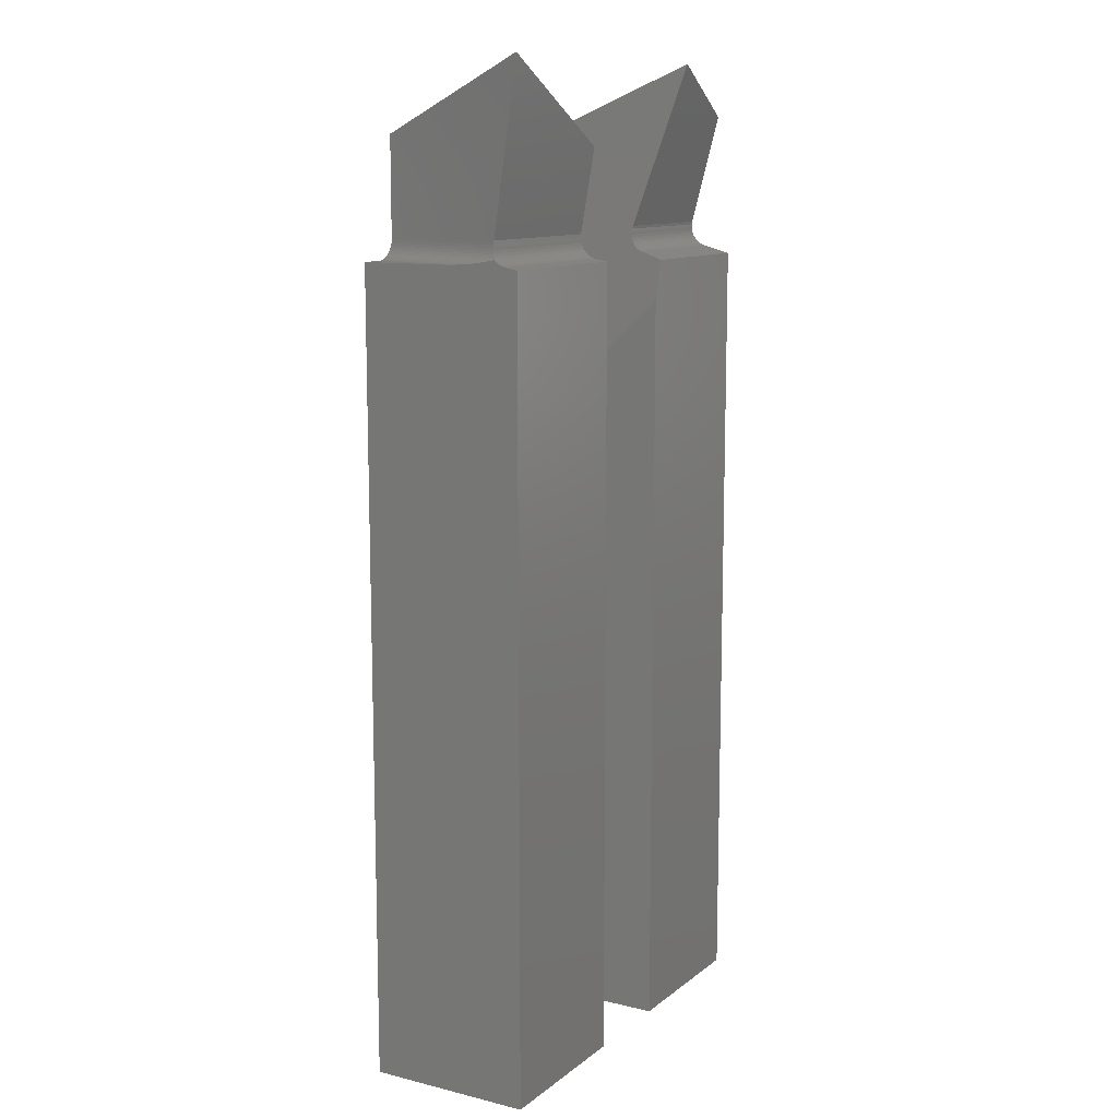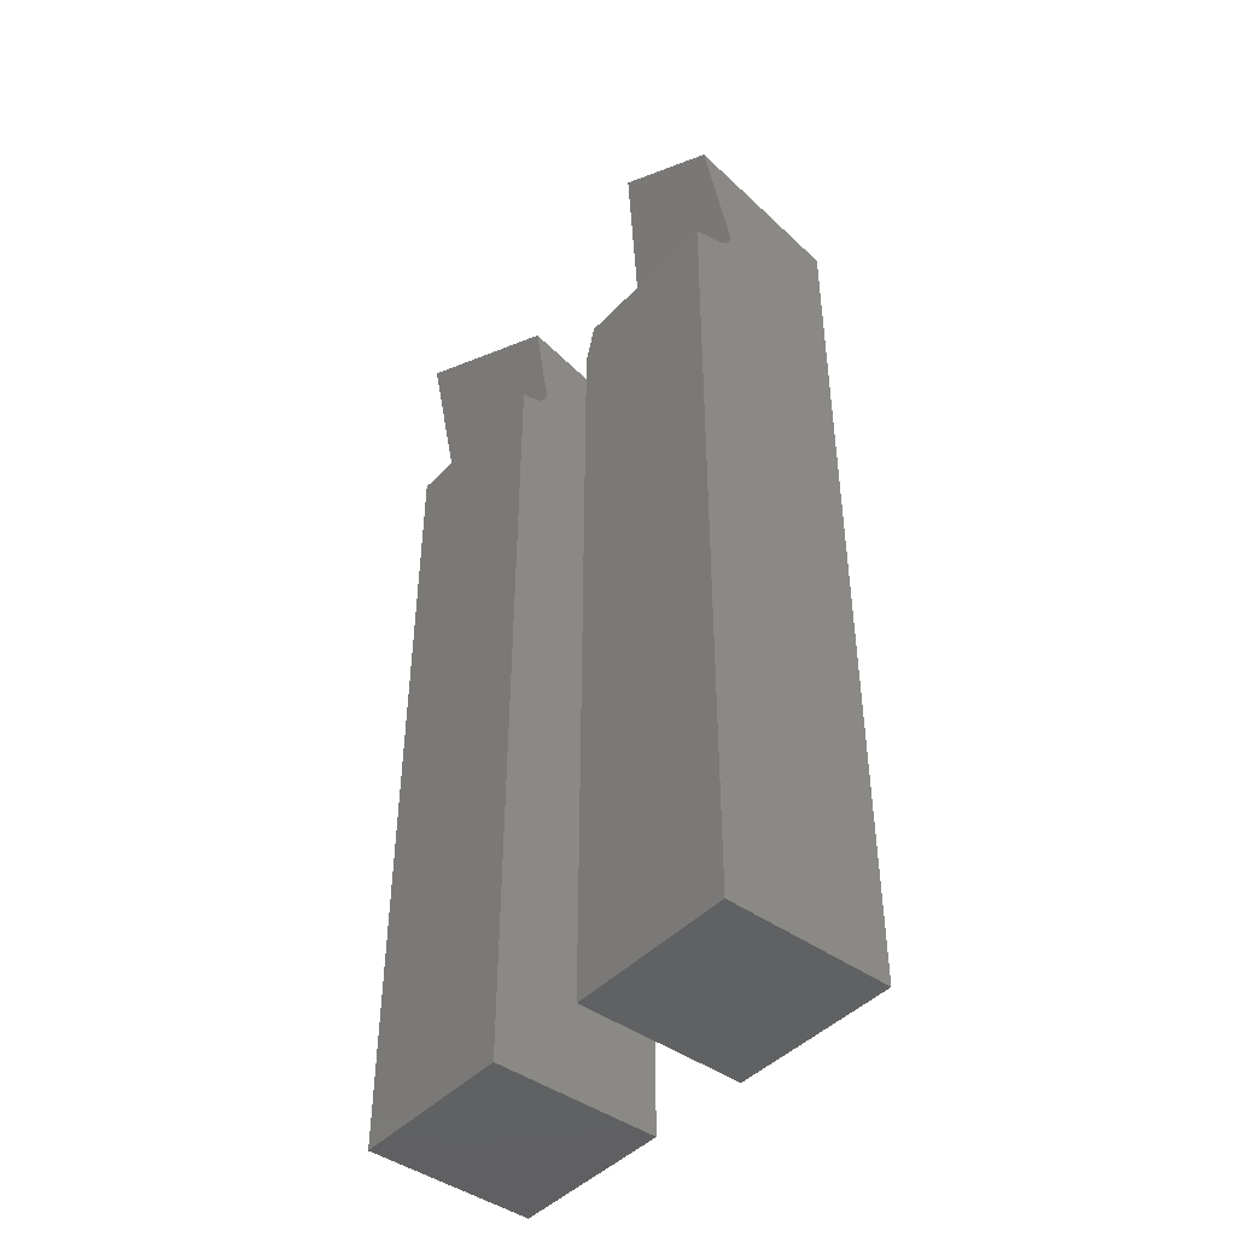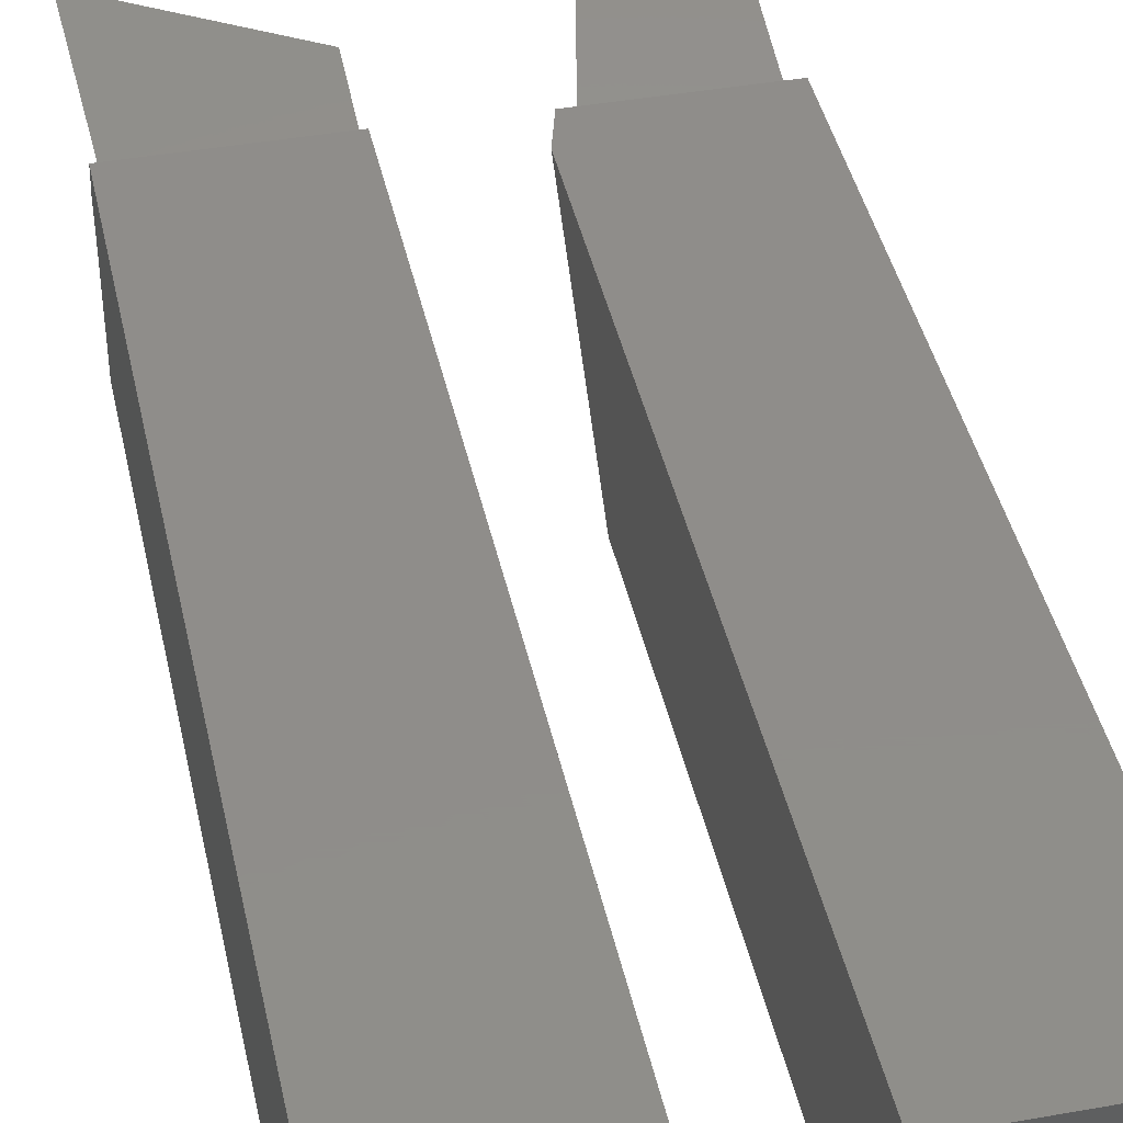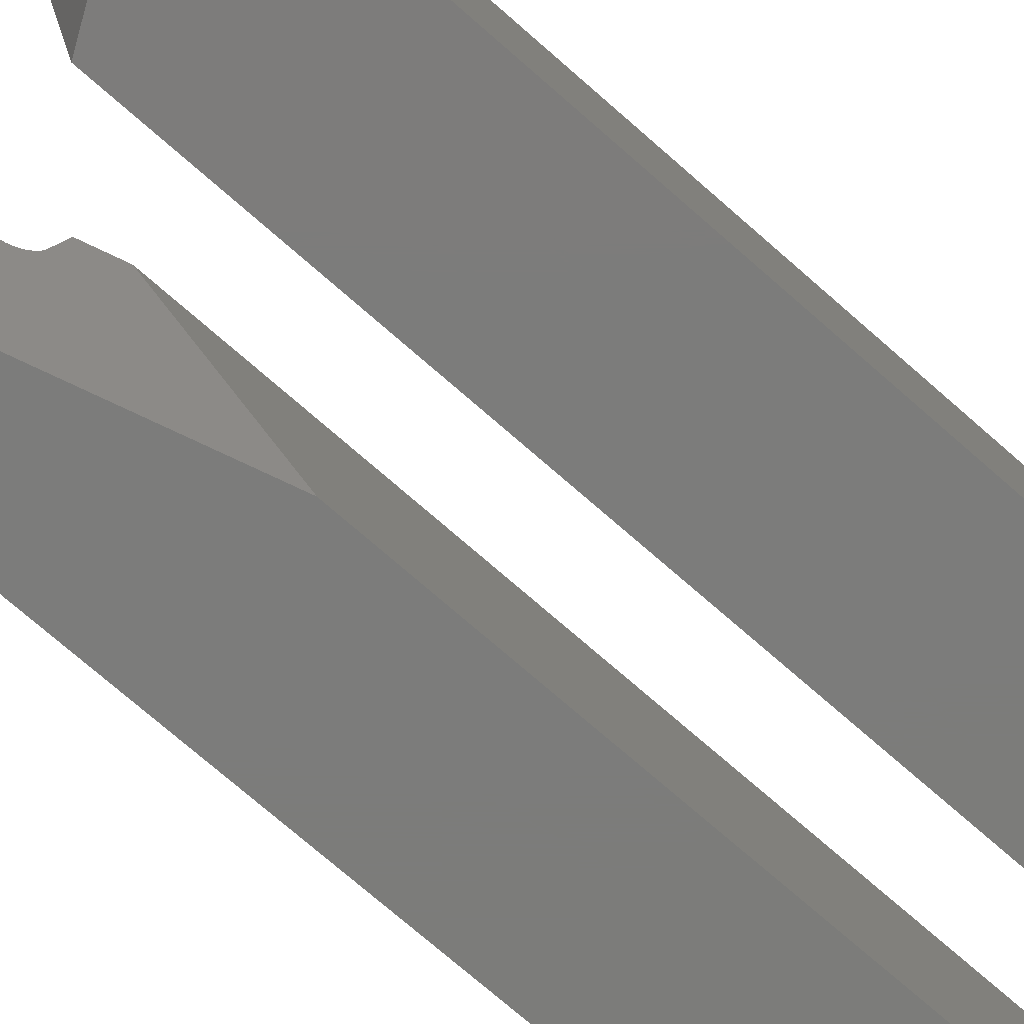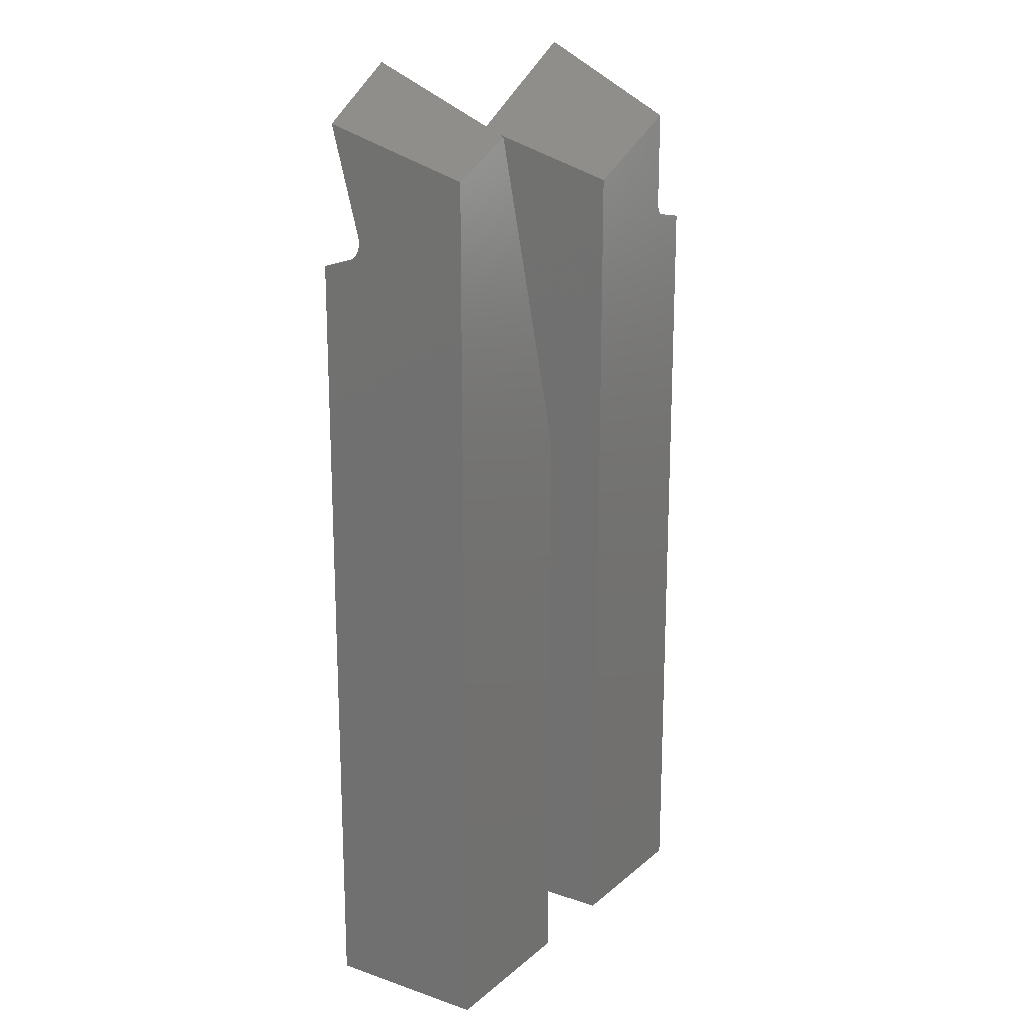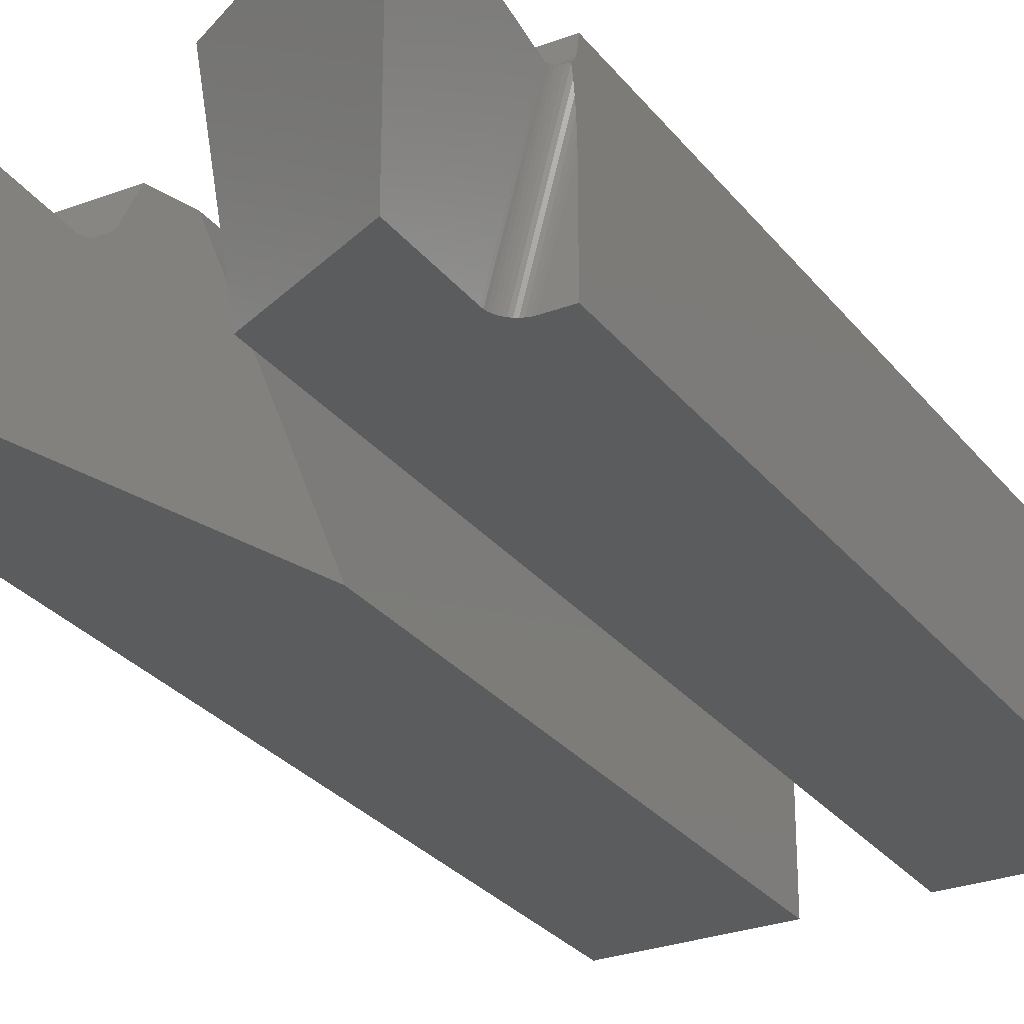
<metadata>
{"format":"stl","ext":"stl","renderer":"f3d","projection":"perspective","resolution":1024,"background":"white","views":[{"elev":11.4,"azim":-59.8,"up":"+Y"},{"elev":-44.8,"azim":50.0,"up":"+Y"},{"elev":42.0,"azim":-12.1,"up":"+Z"},{"elev":-75.4,"azim":-131.0,"up":"+Z"},{"elev":18.1,"azim":123.1,"up":"+Y"},{"elev":-28.0,"azim":-150.2,"up":"+Z"}]}
</metadata>
<code>
# stl→obj: 110 verts, 212 faces
v -4.931 -17.77 -1.954e-07
v -2.465 -14.79 -1.388e-07
v -4.104 -14.79 -1.722e-07
v 7.769 -76.2 -6.029e-08
v -4.931 -76.2 -3.196e-07
v 7.769 -76.2 -12.7
v -4.931 -21.18 -3.53
v -4.931 -76.2 -12.7
v 7.769 -14.79 -1.734e-07
v -0.002073 -0.003737 -1.744e-07
v 0.002368 4.542e-07 -1.744e-07
v -0.001036 4.543e-07 -1.744e-07
v 0.01038 -0.003737 -1.744e-07
v 6.629 -6.845 -12.7
v -4.931 -30.04 -12.7
v 2.09 -4.728 -12.7
v 7.769 -12.32 -3.3
v 7.769 -7.03 -11.53
v 7.769 -3.933 -1.053
v 7.769 -12.54 -3.335
v 7.769 -12.76 -3.339
v 7.769 -12.98 -3.312
v 7.769 -13.2 -3.255
v 7.769 -13.4 -3.168
v 7.769 -13.59 -3.054
v 7.769 -13.76 -2.915
v 7.769 -13.91 -2.753
v 7.769 -14.04 -2.571
v 7.769 -14.14 -2.374
v 7.769 -14.21 -2.164
v 7.769 -7.377 -12.7
v -2.503e-05 4.543e-07 -0.003774
v -2.535 -12.32 -3.3
v -2.586 -12.54 -3.335
v -2.646 -12.76 -3.339
v -2.715 -12.98 -3.312
v -2.789 -13.2 -3.255
v -2.869 -13.4 -3.168
v -2.952 -13.59 -3.054
v -3.037 -13.76 -2.915
v -3.363 -14.21 -2.164
v -3.287 -14.14 -2.374
v -3.206 -14.04 -2.571
v -3.123 -13.91 -2.753
v -25.4 -14.51 -8.338e-16
v -12.7 -76.2 1.755e-07
v -12.7 -14.51 1.755e-07
v -25.4 -76.2 -4.379e-15
v -25.4 -0.005569 -3.2e-19
v -25.4 -4.742e-19 3.274e-11
v -25.4 0 0
v -25.39 -0.005569 1.978e-10
v -25.4 -76.2 -12.7
v -25.4 -14.28 -5.706
v -25.4 -14.28 -12.7
v -25.4 -14.35 -0.9176
v -25.4 -14.29 -1.133
v -25.4 -13.84 -1.873
v -25.4 -13.96 -1.704
v -25.4 -13.83 -1.832
v -25.4 -13.98 -2.528
v -25.4 -14.1 -1.53
v -25.4 -14.21 -1.338
v -25.4 -14.1 -3.254
v -25.4 -14.19 -4.036
v -25.4 -14.25 -4.858
v -25.4 2.147e-19 -0.003736
v -25.4 -8.105e-11 -0.003736
v -25.4 -0.02676 -0.003736
v -12.7 -12.56 -2.214
v -12.7 -9.676 -12.7
v -12.7 -6.246 -1.1
v -12.7 -12.78 -2.229
v -12.7 -13 -2.214
v -12.7 -13.22 -2.168
v -12.7 -13.43 -2.092
v -12.7 -13.62 -1.988
v -12.7 -13.8 -1.858
v -12.7 -13.96 -1.704
v -12.7 -14.1 -1.53
v -12.7 -76.2 -12.7
v -12.7 -14.21 -1.338
v -12.7 -14.29 -1.133
v -12.7 -14.35 -0.9176
v -22.67 -13.98 -12.7
v -22.01 -12.87 -12.7
v -22 -12.64 -12.7
v -22.05 -13.08 -12.7
v -22.12 -13.29 -12.7
v -22.22 -13.49 -12.7
v -22.35 -13.68 -12.7
v -22.5 -13.84 -12.7
v -22.87 -14.1 -12.7
v -23.08 -14.19 -12.7
v -23.3 -14.25 -12.7
v -23.53 -14.28 -12.7
v -22 -5.34 -12.7
v -24.81 -12.56 -2.214
v -24.81 -12.64 -2.22
v -24.81 -12.78 -2.229
v -24.81 -12.87 -2.224
v -25.23 -13.68 -1.949
v -25.37 -13.8 -1.858
v -24.86 -13.08 -2.197
v -24.91 -13.22 -2.168
v -24.95 -13.29 -2.141
v -25.07 -13.49 -2.057
v -25.18 -13.62 -1.988
v -25.03 -13.43 -2.092
v -24.84 -13 -2.214
f 1 2 3
f 2 1 4
f 4 1 5
f 4 5 6
f 5 7 8
f 7 5 1
f 9 2 4
f 10 11 12
f 11 10 13
f 14 15 16
f 15 14 8
f 17 18 19
f 20 18 17
f 21 18 20
f 22 18 21
f 23 18 22
f 24 18 23
f 25 18 24
f 26 18 25
f 4 26 27
f 26 4 18
f 28 4 27
f 29 4 28
f 30 4 29
f 4 30 9
f 4 31 18
f 31 4 6
f 8 31 6
f 31 8 14
f 5 8 6
f 15 8 7
f 32 12 11
f 32 10 12
f 33 32 16
f 32 33 10
f 16 34 33
f 16 35 34
f 16 36 35
f 16 37 36
f 7 37 16
f 37 7 38
f 38 7 39
f 39 7 40
f 41 1 3
f 42 1 41
f 7 42 43
f 7 43 44
f 40 7 44
f 42 7 1
f 7 16 15
f 13 32 11
f 16 13 19
f 16 19 18
f 14 18 31
f 16 18 14
f 13 16 32
f 33 19 13
f 33 13 10
f 19 33 17
f 39 26 25
f 26 39 40
f 30 2 9
f 2 30 41
f 2 41 3
f 44 28 27
f 28 44 43
f 36 23 22
f 23 36 37
f 34 21 20
f 21 34 35
f 33 20 17
f 20 33 34
f 43 29 28
f 29 43 42
f 40 27 26
f 27 40 44
f 42 30 29
f 30 42 41
f 37 24 23
f 24 37 38
f 35 22 21
f 22 35 36
f 38 25 24
f 25 38 39
f 45 46 47
f 46 45 48
f 49 50 51
f 50 49 52
f 53 54 55
f 54 56 57
f 48 54 53
f 45 54 48
f 54 45 56
f 58 59 60
f 61 59 58
f 61 62 59
f 63 61 64
f 57 64 65
f 61 63 62
f 57 65 66
f 57 66 54
f 64 57 63
f 49 67 68
f 67 49 51
f 49 68 69
f 70 71 72
f 73 71 70
f 74 71 73
f 75 71 74
f 76 71 75
f 77 71 76
f 78 71 77
f 79 71 78
f 80 71 79
f 81 80 82
f 81 82 83
f 46 84 47
f 81 84 46
f 84 81 83
f 80 81 71
f 53 46 48
f 46 53 81
f 67 51 50
f 85 71 81
f 71 86 87
f 71 88 86
f 71 89 88
f 71 90 89
f 71 91 90
f 71 92 91
f 71 85 92
f 81 93 85
f 81 94 93
f 81 95 94
f 81 96 95
f 53 96 81
f 96 53 55
f 71 87 97
f 96 55 54
f 97 69 68
f 97 98 69
f 87 98 97
f 98 87 99
f 87 100 99
f 86 100 87
f 100 86 101
f 92 61 58
f 61 92 85
f 95 54 66
f 54 95 96
f 92 102 91
f 102 58 103
f 102 92 58
f 103 58 60
f 89 104 88
f 104 89 105
f 105 89 106
f 94 66 65
f 66 94 95
f 91 107 90
f 107 91 108
f 108 91 102
f 90 106 89
f 106 90 109
f 109 90 107
f 88 101 86
f 101 88 110
f 110 88 104
f 85 64 61
f 64 85 93
f 93 65 64
f 65 93 94
f 68 50 52
f 50 68 67
f 97 52 72
f 97 72 71
f 52 97 68
f 72 98 70
f 69 72 52
f 69 52 49
f 72 69 98
f 103 79 78
f 59 103 60
f 103 59 79
f 84 45 47
f 45 84 56
f 108 78 77
f 102 78 108
f 78 102 103
f 80 63 82
f 63 80 62
f 82 57 83
f 57 82 63
f 105 76 75
f 106 76 105
f 76 106 109
f 70 99 73
f 99 70 98
f 73 99 100
f 83 56 84
f 56 83 57
f 79 62 80
f 62 79 59
f 100 74 73
f 101 74 100
f 74 101 110
f 109 77 76
f 107 77 109
f 77 107 108
f 110 75 74
f 104 75 110
f 75 104 105

</code>
